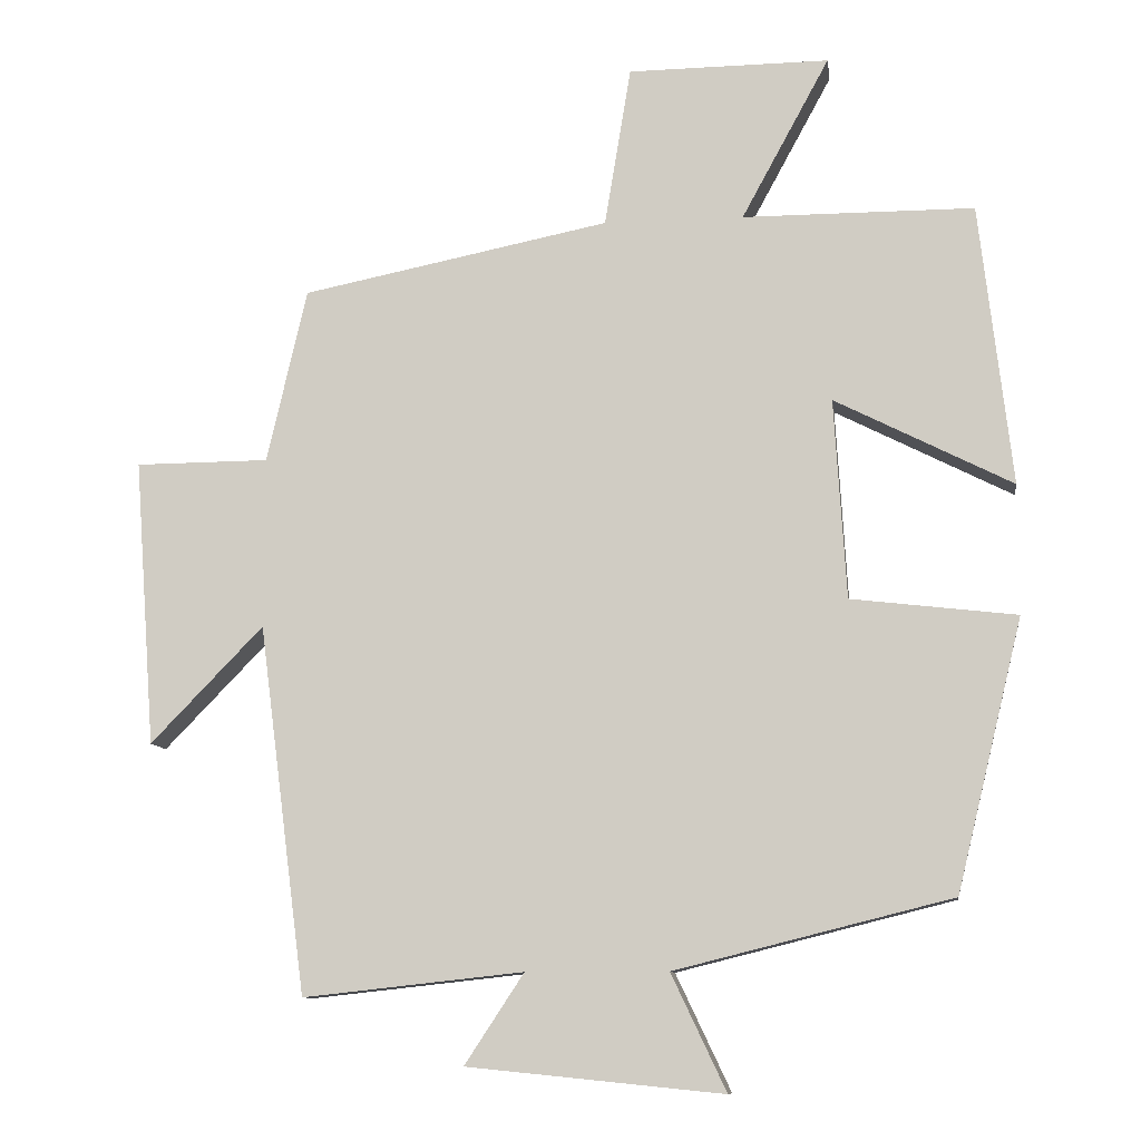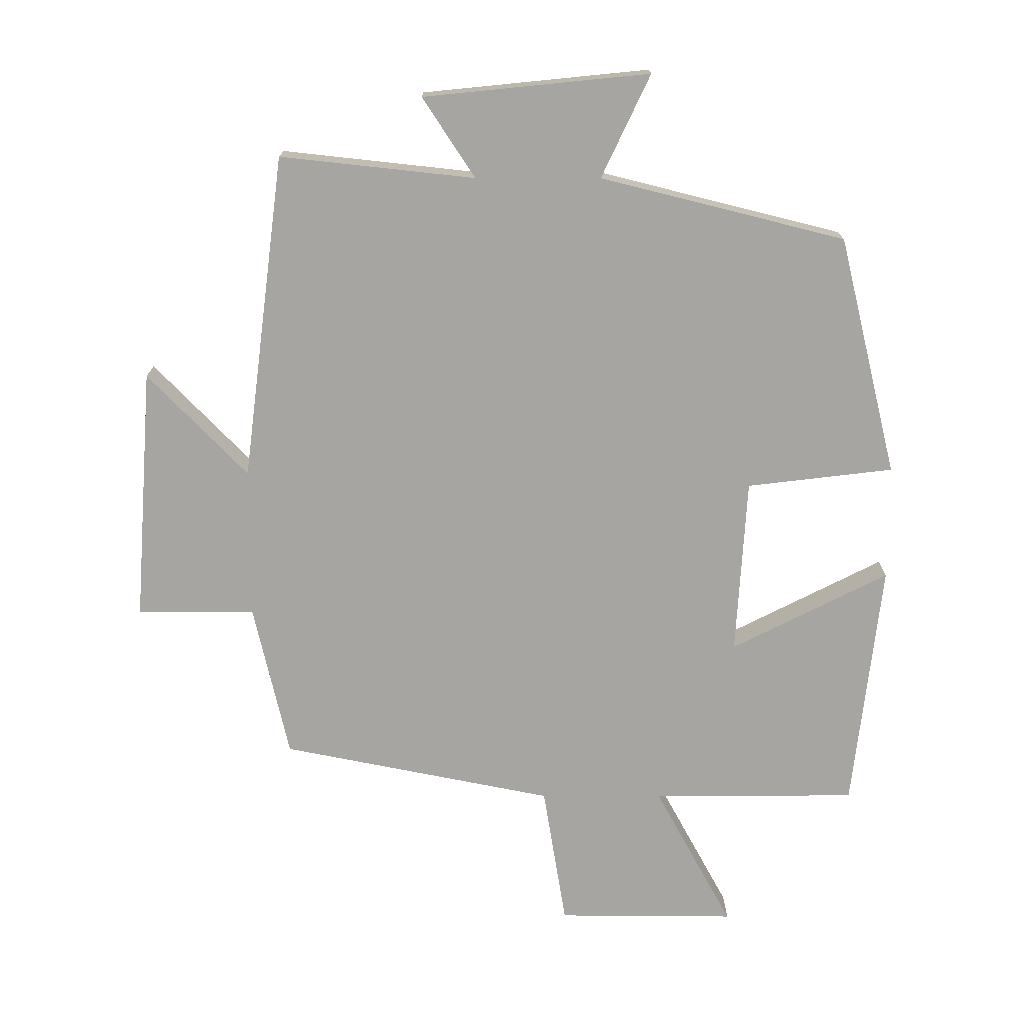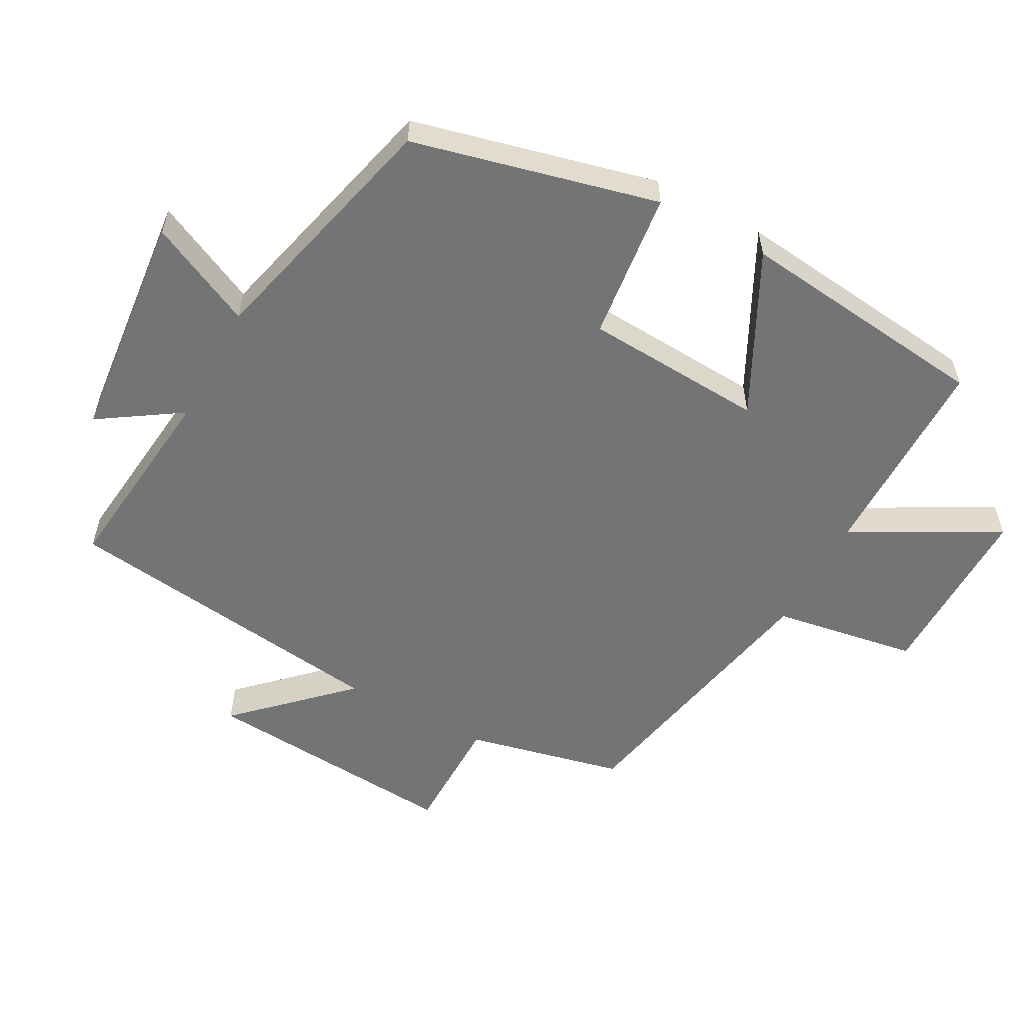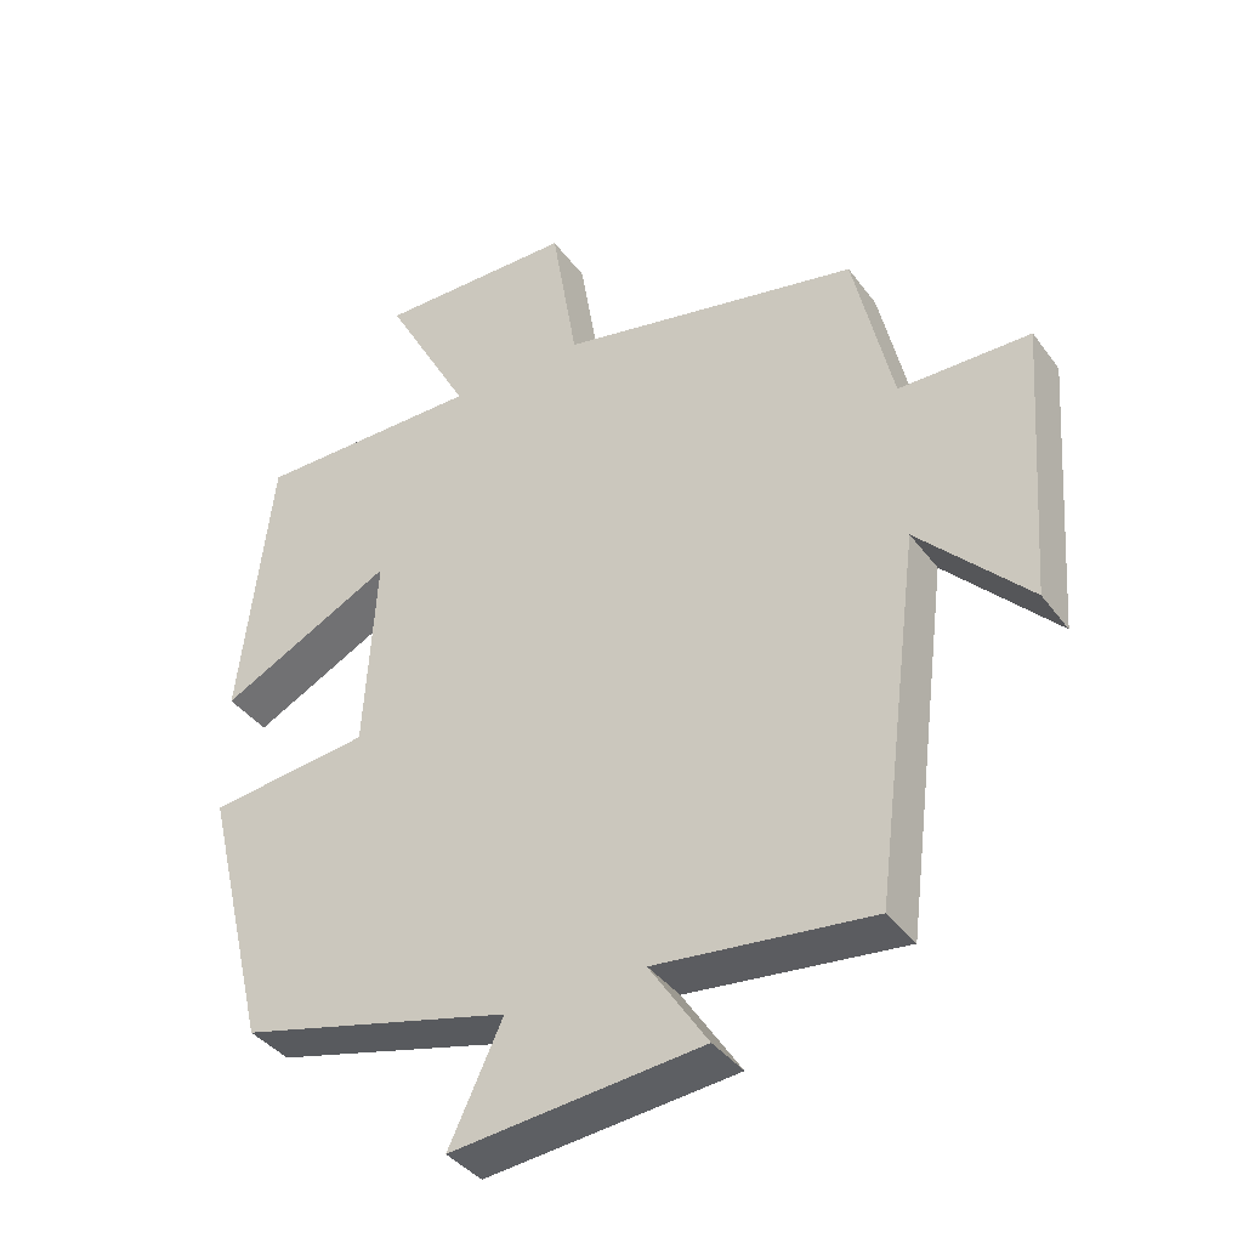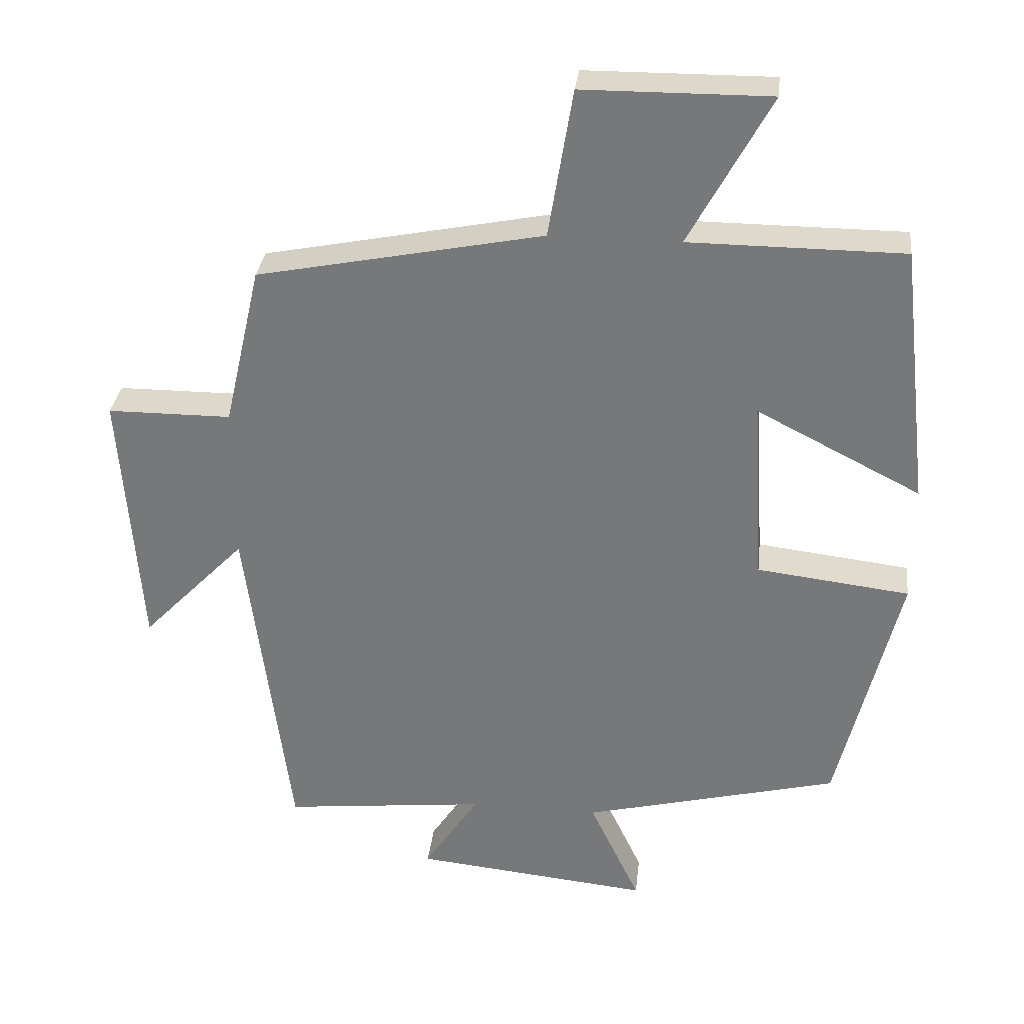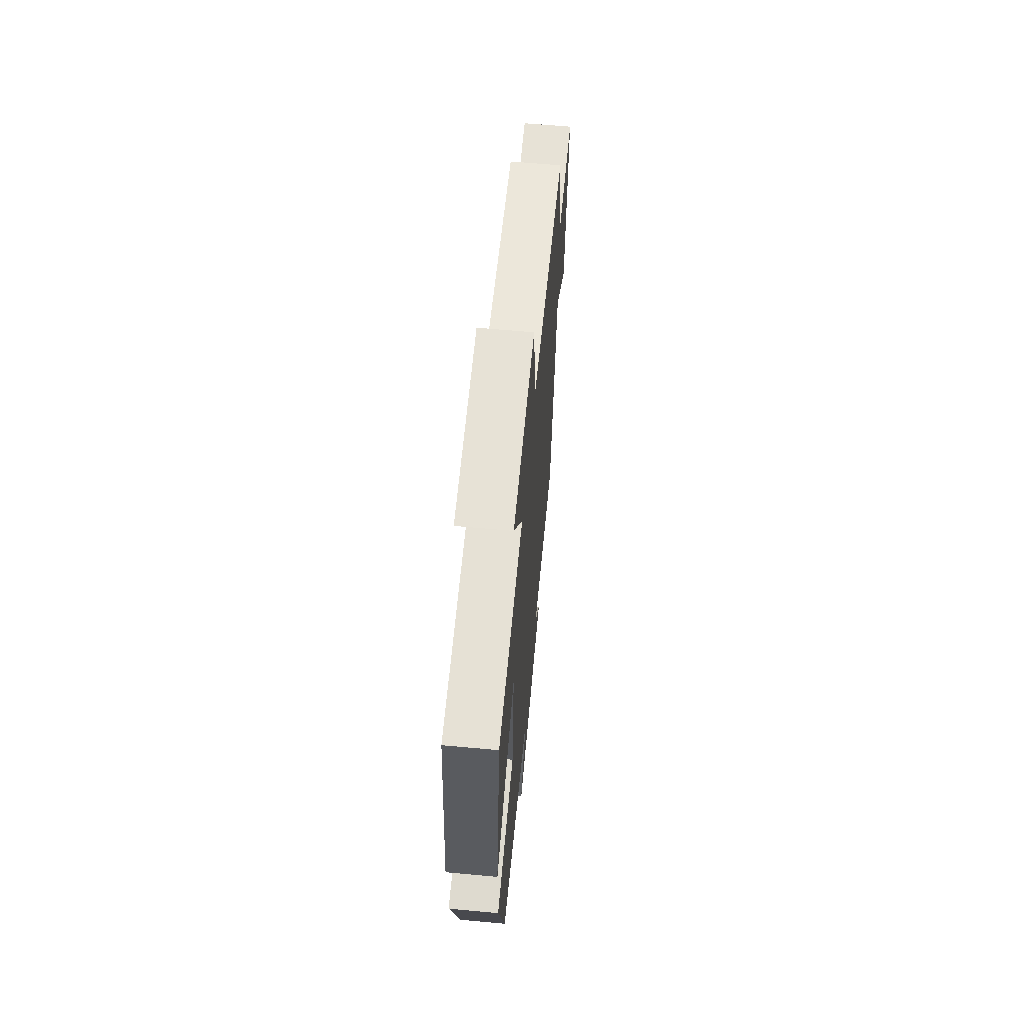
<metadata>
{"format":"obj","ext":"obj","renderer":"f3d","projection":"perspective","resolution":1024,"background":"white","views":[{"elev":-10.1,"azim":-172.2,"up":"+Z"},{"elev":-73.9,"azim":180.0,"up":"+Y"},{"elev":-56.2,"azim":-118.5,"up":"+Y"},{"elev":-38.7,"azim":32.3,"up":"+Z"},{"elev":31.7,"azim":-173.5,"up":"+Z"},{"elev":64.1,"azim":-84.7,"up":"+Z"}]}
</metadata>
<code>
v -0.457 0.07 0.499
v -0.149 0.07 0.5
v -0.266 0.07 0.715
v 0.002 0.07 0.713
v 0.037 0.07 0.5
v 0.447 0.07 0.418
v 0.5 0.07 0.186
v 0.678 0.07 0.185
v 0.65 0.07 -0.197
v 0.5 0.07 -0.042
v 0.437 0.07 -0.532
v 0.144 0.07 -0.5
v 0.223 0.07 -0.62
v -0.117 0.07 -0.654
v -0.044 0.07 -0.5
v -0.412 0.07 -0.408
v -0.5 0.07 -0.048
v -0.28 0.07 -0.022
v -0.264 0.07 0.244
v -0.5 0.07 0.124
v -0.457 0 0.499
v -0.149 0 0.5
v -0.266 0 0.715
v 0.002 0 0.713
v 0.037 0 0.5
v 0.447 0 0.418
v 0.5 0 0.186
v 0.678 0 0.185
v 0.65 0 -0.197
v 0.5 0 -0.042
v 0.437 0 -0.532
v 0.144 0 -0.5
v 0.223 0 -0.62
v -0.117 0 -0.654
v -0.044 0 -0.5
v -0.412 0 -0.408
v -0.5 0 -0.048
v -0.28 0 -0.022
v -0.264 0 0.244
v -0.5 0 0.124
f 19 20 1 2
f 18 19 2
f 15 16 17 18
f 15 18 2
f 12 13 14 15
f 12 15 2
f 10 11 12 2
f 7 8 9 10
f 5 6 7 10
f 5 10 2 3
f 3 4 5
f 22 21 40 39
f 22 39 38
f 38 37 36 35
f 22 38 35
f 35 34 33 32
f 22 35 32
f 22 32 31 30
f 30 29 28 27
f 30 27 26 25
f 23 22 30 25
f 25 24 23
f 1 21 22 2
f 2 22 23 3
f 3 23 24 4
f 4 24 25 5
f 5 25 26 6
f 6 26 27 7
f 7 27 28 8
f 8 28 29 9
f 9 29 30 10
f 10 30 31 11
f 11 31 32 12
f 12 32 33 13
f 13 33 34 14
f 14 34 35 15
f 15 35 36 16
f 16 36 37 17
f 17 37 38 18
f 18 38 39 19
f 19 39 40 20
f 20 40 21 1

</code>
